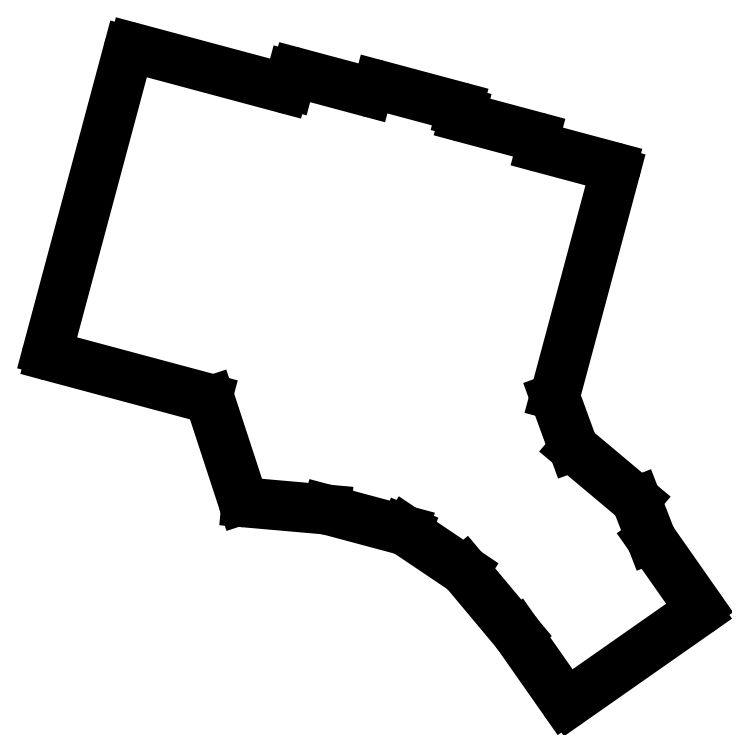
<metadata>
{"format":"dxf","ext":"dxf","renderer":"ezdxf+matplotlib","layout":"modelspace","background":"white","min_lineweight":24,"dpi":150}
</metadata>
<code>
0
SECTION
2
ENTITIES
0
LINE
8
0
10
-11.86
20
-5.622
11
5.74
21
60.06
0
LINE
8
0
10
6.965
20
60.77
11
39.81
21
51.97
0
LINE
8
0
10
41.03
20
52.68
11
41.55
21
54.61
0
LINE
8
0
10
42.77
20
55.31
11
58.23
21
51.17
0
LINE
8
0
10
59.45
20
51.88
11
59.45
21
51.88
0
LINE
8
0
10
60.68
20
52.59
11
78.07
21
47.93
0
LINE
8
0
10
78.78
20
46.71
11
78.78
21
46.69
0
LINE
8
0
10
79.49
20
45.48
11
94.93
21
41.34
0
LINE
8
0
10
95.64
20
40.11
11
95.64
21
40.11
0
LINE
8
0
10
96.35
20
38.89
11
111.8
21
34.75
0
LINE
8
0
10
112.5
20
33.52
11
99.4
21
-15.39
0
LINE
8
0
10
99.43
20
-15.99
11
103.3
21
-26.65
0
LINE
8
0
10
103.6
20
-27.07
11
117
21
-38.31
0
LINE
8
0
10
117.3
20
-38.71
11
120.4
21
-46.79
0
LINE
8
0
10
120.5
20
-47.01
11
130.8
21
-61.65
0
LINE
8
0
10
130.6
20
-63.04
11
102.7
21
-82.55
0
LINE
8
0
10
101.3
20
-82.3
11
91.01
21
-67.59
0
LINE
8
0
10
90.96
20
-67.52
11
79.6
21
-53.95
0
LINE
8
0
10
79.39
20
-53.76
11
66.62
21
-45.16
0
LINE
8
0
10
66.62
20
-45.16
11
66.31
21
-45.03
0
LINE
8
0
10
66.31
20
-45.03
11
49.4
21
-40.5
0
LINE
8
0
10
49.23
20
-40.47
11
31.71
21
-38.92
0
LINE
8
0
10
30.84
20
-38.24
11
23.79
21
-16.68
0
LINE
8
0
10
23.1
20
-16.02
11
-11.15
21
-6.847
0
ARC
8
0
10
6.706
20
59.8
40
1
50
75
51
165
0
ARC
8
0
10
40.07
20
52.93
40
1
50
255
51
345
0
ARC
8
0
10
42.52
20
54.35
40
1
50
75
51
165
0
ARC
8
0
10
58.49
20
52.14
40
1
50
255
51
345
0
ARC
8
0
10
60.42
20
51.62
40
1
50
75
51
165
0
ARC
8
0
10
77.82
20
46.96
40
1
50
345.6
51
75
0
ARC
8
0
10
79.75
20
46.44
40
1
50
165.6
51
255
0
ARC
8
0
10
94.68
20
40.37
40
1
50
345
51
75
0
ARC
8
0
10
96.61
20
39.85
40
1
50
165
51
255
0
ARC
8
0
10
111.5
20
33.78
40
1
50
345
51
75
0
ARC
8
0
10
100.4
20
-15.65
40
1
50
165
51
200.1
0
ARC
8
0
10
104.3
20
-26.31
40
1
50
200.1
51
230
0
ARC
8
0
10
116.4
20
-39.07
40
1
50
21.18
51
50
0
ARC
8
0
10
121.4
20
-46.43
40
1
50
201.2
51
215
0
ARC
8
0
10
130
20
-62.23
40
1
50
305
51
35
0
ARC
8
0
10
102.1
20
-81.73
40
1
50
215
51
305
0
ARC
8
0
10
90.19
20
-68.16
40
1
50
35
51
39.91
0
ARC
8
0
10
78.83
20
-54.59
40
1
50
39.91
51
56.06
0
ARC
8
0
10
49.14
20
-41.46
40
1
50
75
51
84.96
0
ARC
8
0
10
31.79
20
-37.93
40
1
50
198.1
51
265
0
ARC
8
0
10
22.84
20
-16.99
40
1
50
18.12
51
75
0
ARC
8
0
10
-10.89
20
-5.881
40
1
50
165
51
255
0
ENDSEC
0
EOF

</code>
